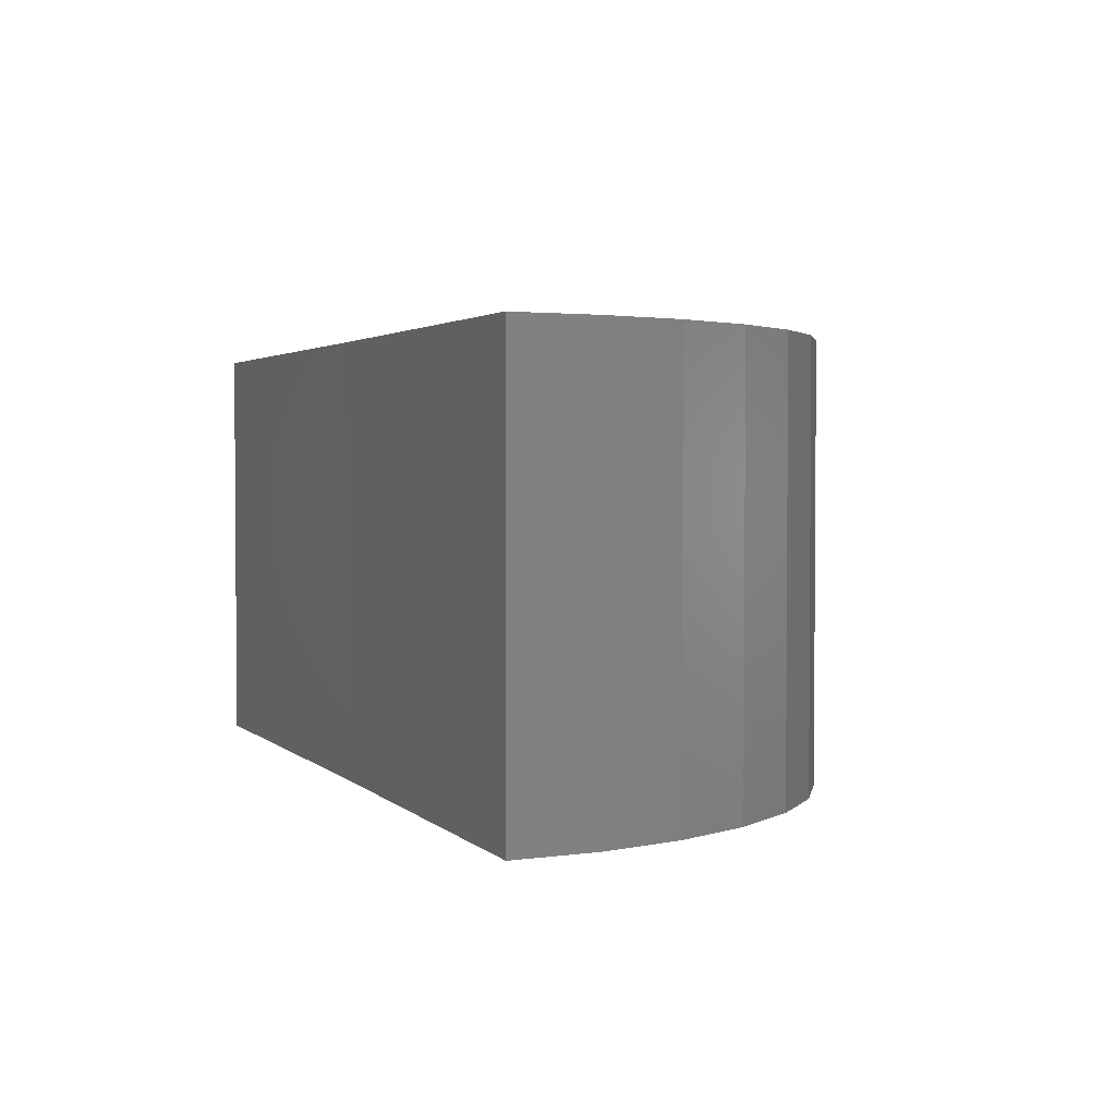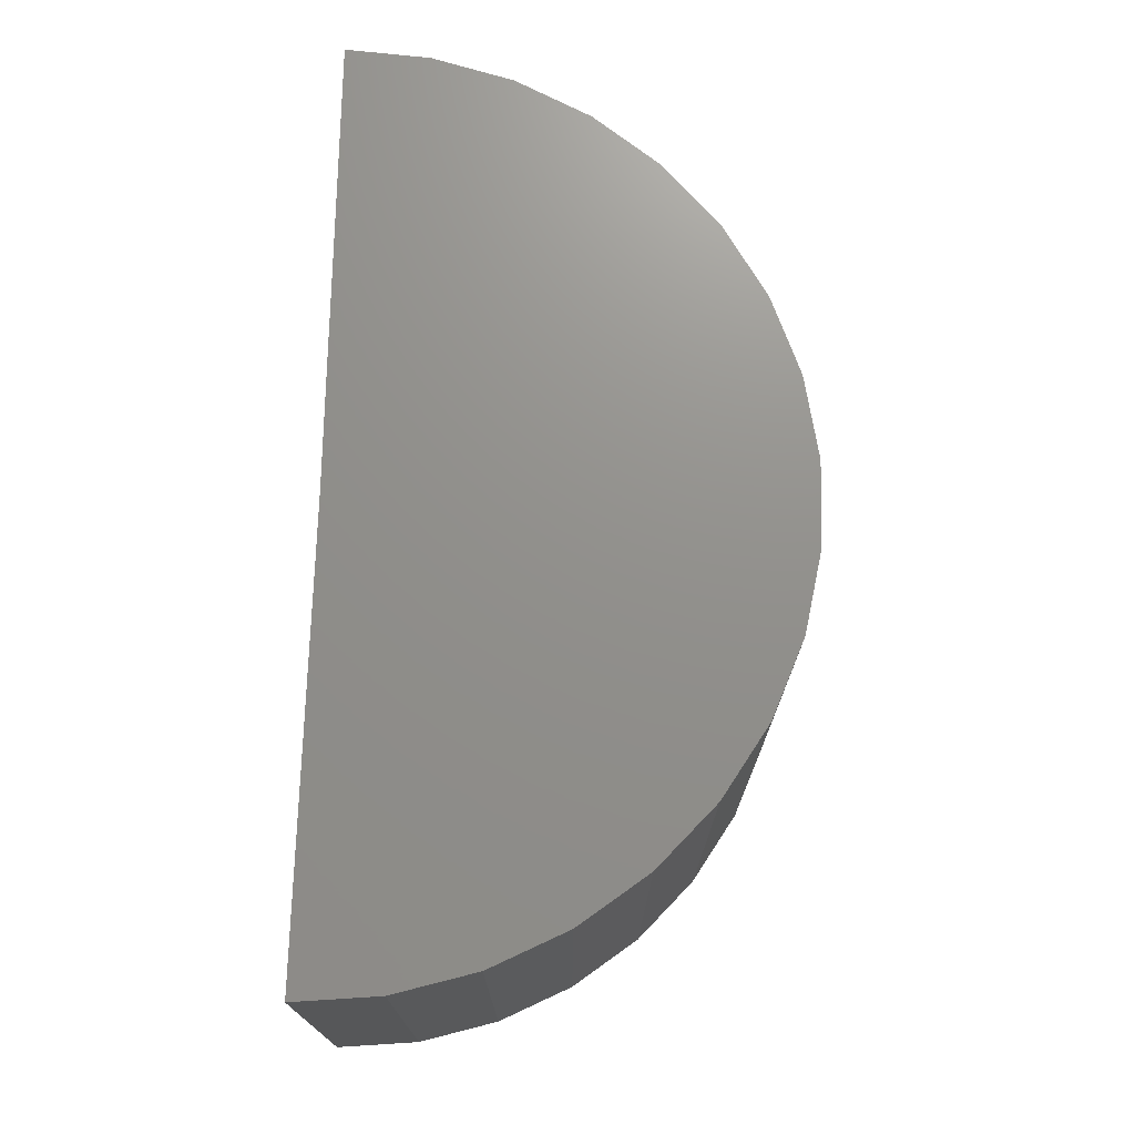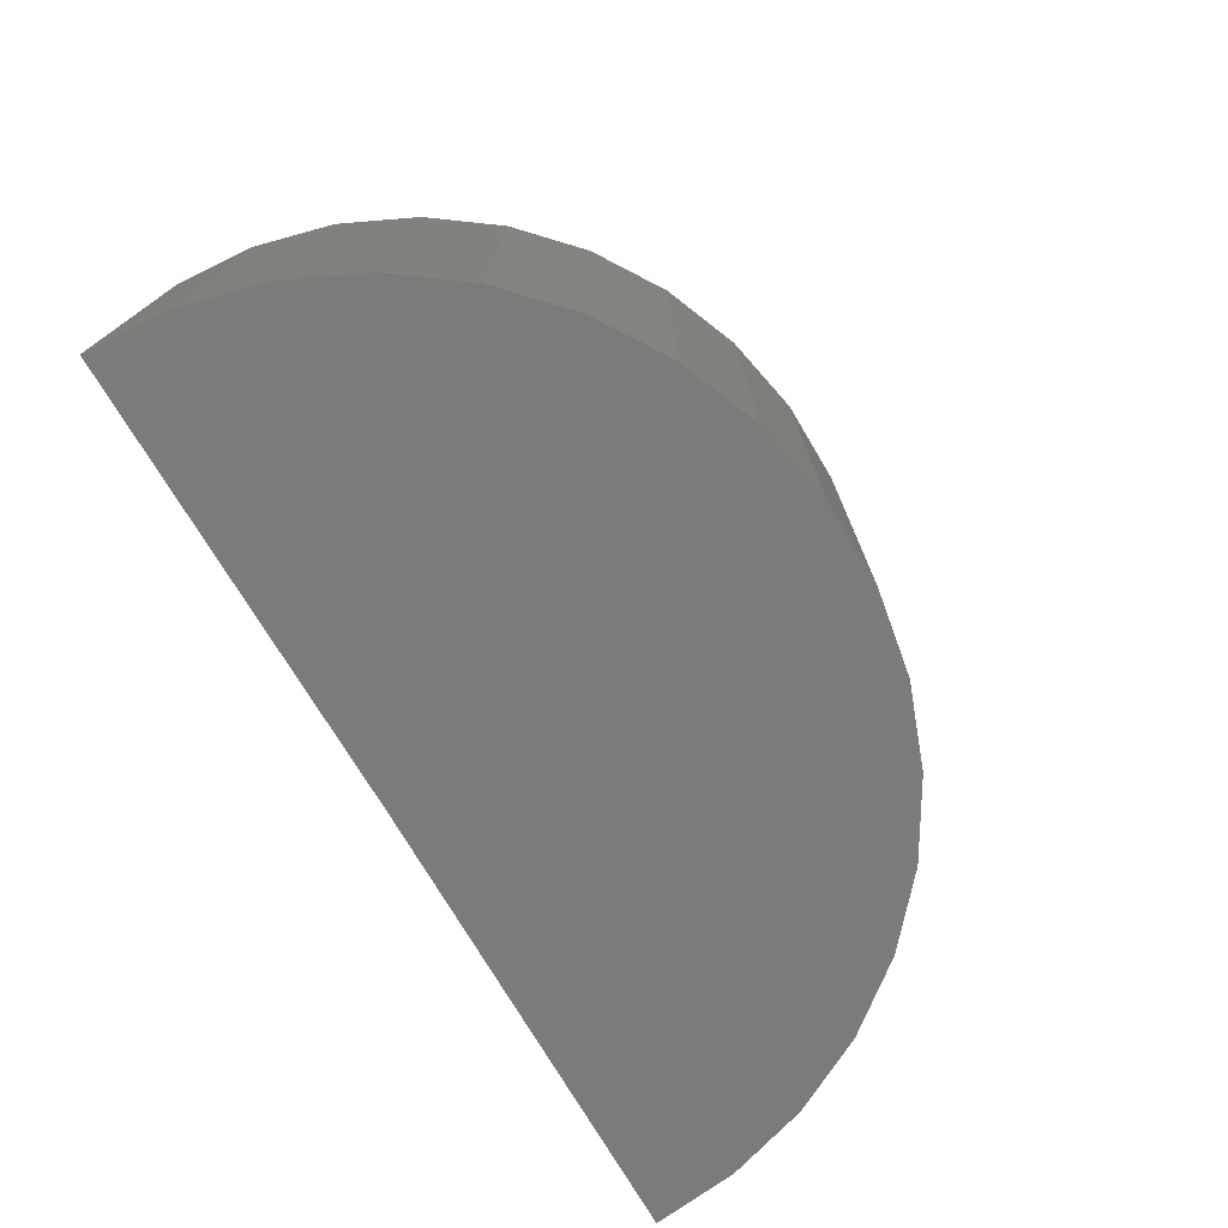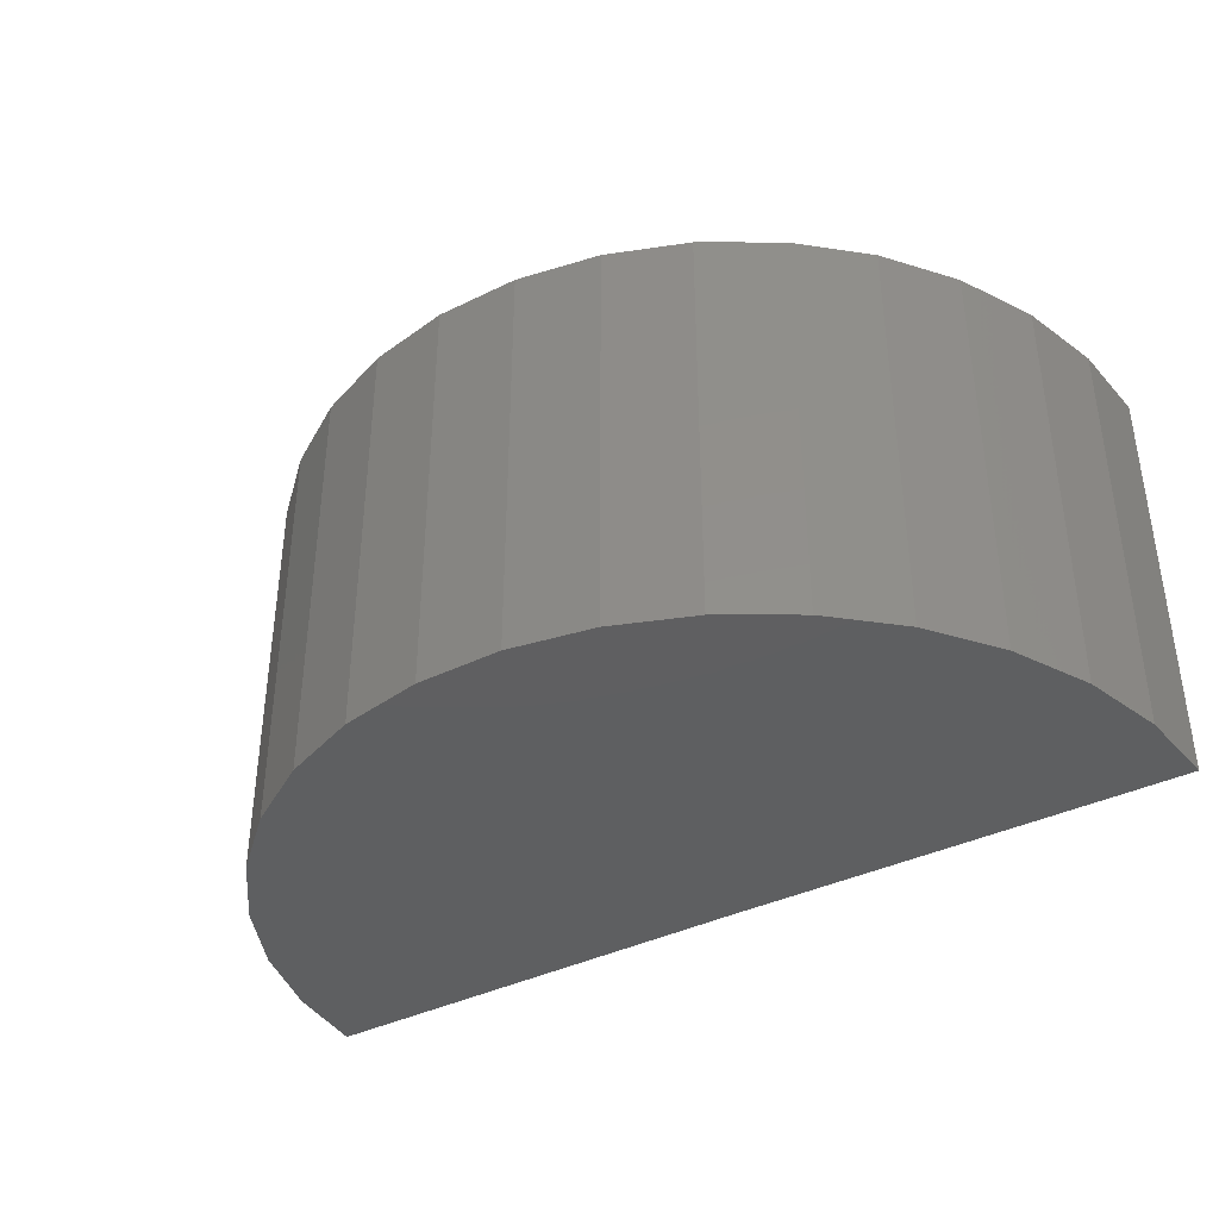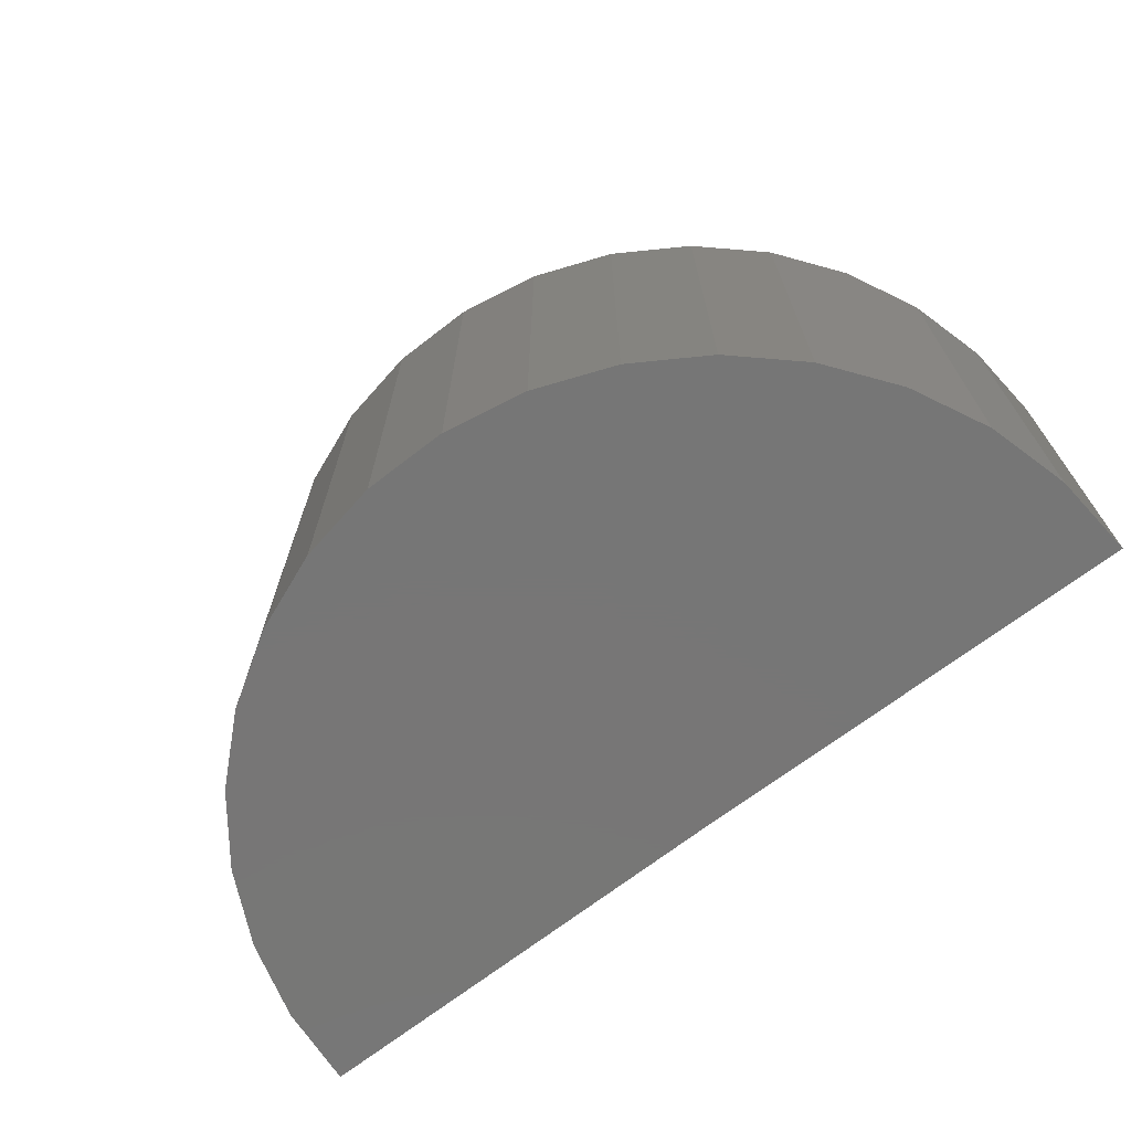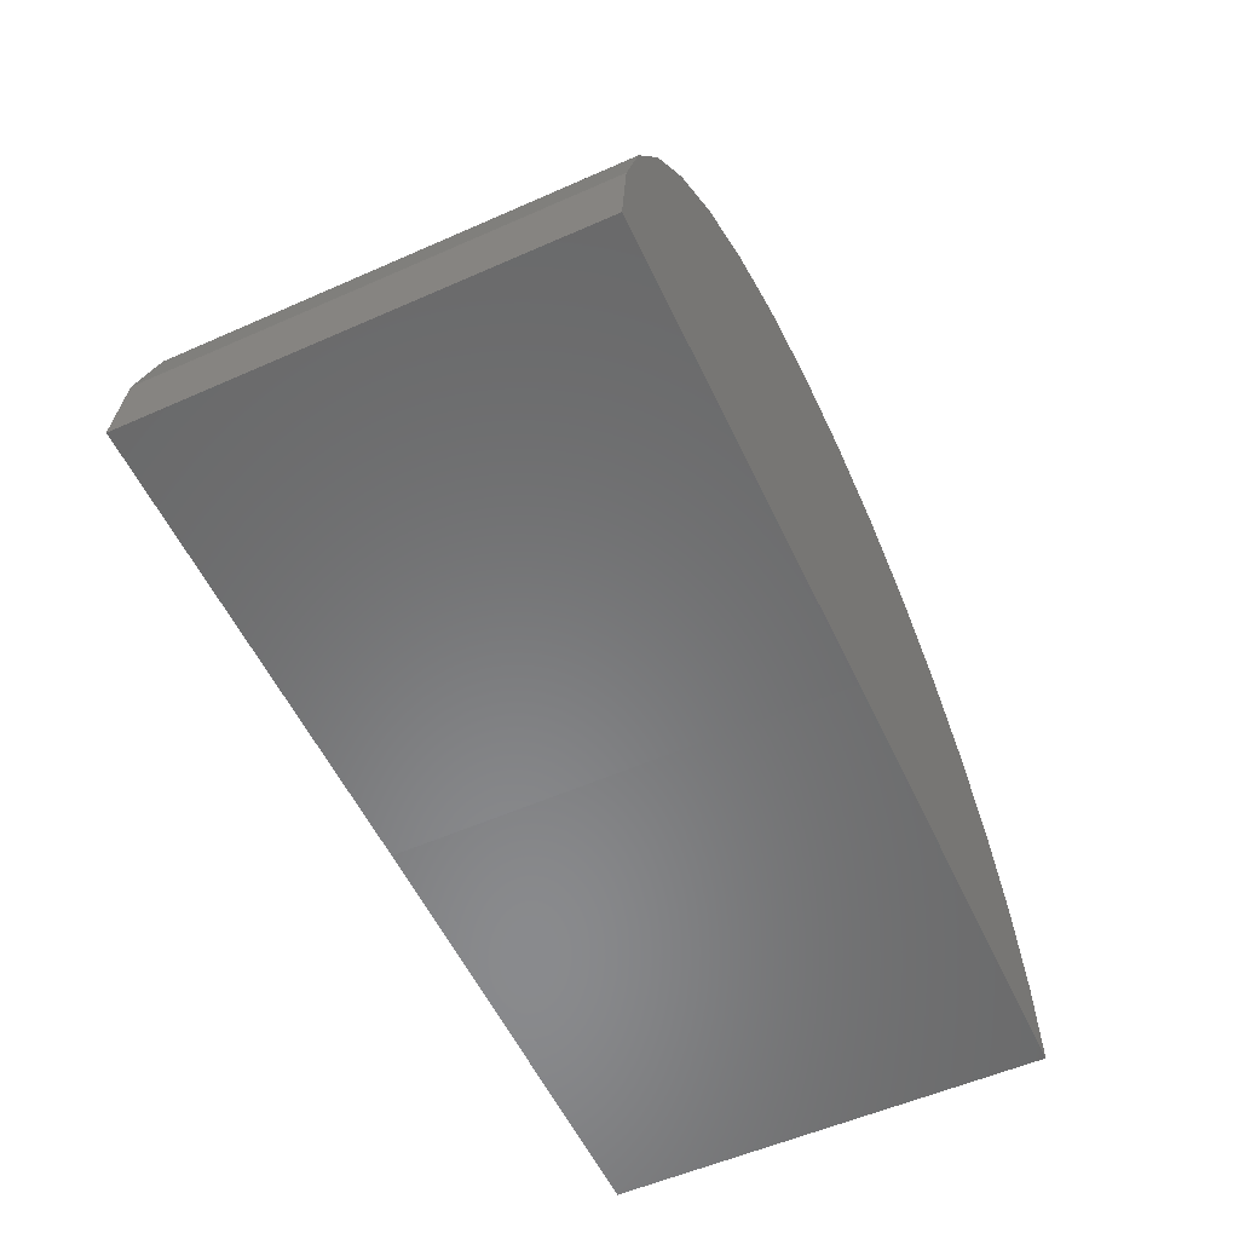
<metadata>
{"format":"stl","ext":"stl","renderer":"f3d","projection":"perspective","resolution":1024,"background":"white","views":[{"elev":2.6,"azim":-112.2,"up":"+Y"},{"elev":72.4,"azim":-89.0,"up":"+Y"},{"elev":-74.4,"azim":-59.5,"up":"+Y"},{"elev":-38.4,"azim":31.5,"up":"+Y"},{"elev":-68.9,"azim":37.4,"up":"+Y"},{"elev":-55.6,"azim":114.9,"up":"+Z"}]}
</metadata>
<code>
# stl→obj: 38 verts, 72 faces
v -0.04688 -0.2344 0
v -0.8437 -0.2344 -0.009817
v -0.04688 0.5122 0
v -0.8437 0.5122 -0.009817
v 0.75 -0.2344 0
v 0.75 0.5122 0
v -0.8318 0.5122 0.1373
v -0.793 0.5122 0.2798
v 0.6958 0.5122 0.2889
v 0.7363 0.5122 0.147
v 0.431 0.5122 0.6377
v -0.4077 0.5122 0.7105
v 0.3052 0.5122 0.7149
v -0.2705 0.5122 0.7649
v 0.1673 0.5122 0.7676
v -0.1256 0.5122 0.793
v 0.02205 0.5122 0.7939
v -0.5326 0.5122 0.6317
v 0.5405 0.5122 0.5386
v -0.6408 0.5122 0.5313
v 0.6297 0.5122 0.421
v -0.7286 0.5122 0.4126
v -0.8318 -0.2344 0.1373
v -0.793 -0.2344 0.2798
v -0.7286 -0.2344 0.4126
v -0.6408 -0.2344 0.5313
v -0.5326 -0.2344 0.6317
v -0.4077 -0.2344 0.7105
v -0.2705 -0.2344 0.7649
v -0.1256 -0.2344 0.793
v 0.02205 -0.2344 0.7939
v 0.1673 -0.2344 0.7676
v 0.3052 -0.2344 0.7149
v 0.431 -0.2344 0.6377
v 0.5405 -0.2344 0.5386
v 0.6297 -0.2344 0.421
v 0.6958 -0.2344 0.2889
v 0.7363 -0.2344 0.147
f 1 2 3
f 3 2 4
f 1 3 5
f 5 3 6
f 7 8 9
f 7 9 10
f 7 10 6
f 7 6 3
f 7 3 4
f 11 12 13
f 13 12 14
f 13 14 15
f 15 14 16
f 15 16 17
f 12 11 18
f 18 11 19
f 18 19 20
f 20 19 21
f 20 21 22
f 22 21 9
f 22 9 8
f 4 2 7
f 7 2 23
f 7 23 8
f 8 23 24
f 8 24 22
f 22 24 25
f 22 25 20
f 20 25 26
f 20 26 18
f 18 26 27
f 18 27 12
f 12 27 28
f 12 28 14
f 14 28 29
f 14 29 16
f 16 29 30
f 16 30 17
f 17 30 31
f 17 31 15
f 15 31 32
f 15 32 13
f 13 32 33
f 13 33 11
f 11 33 34
f 11 34 19
f 19 34 35
f 19 35 21
f 21 35 36
f 21 36 9
f 9 36 37
f 9 37 10
f 10 37 38
f 10 38 6
f 6 38 5
f 23 2 1
f 23 1 5
f 23 5 38
f 23 38 37
f 23 37 24
f 31 30 32
f 32 30 29
f 32 29 33
f 33 29 28
f 33 28 34
f 34 28 27
f 34 27 35
f 35 27 26
f 35 26 36
f 36 26 25
f 36 25 37
f 37 25 24

</code>
